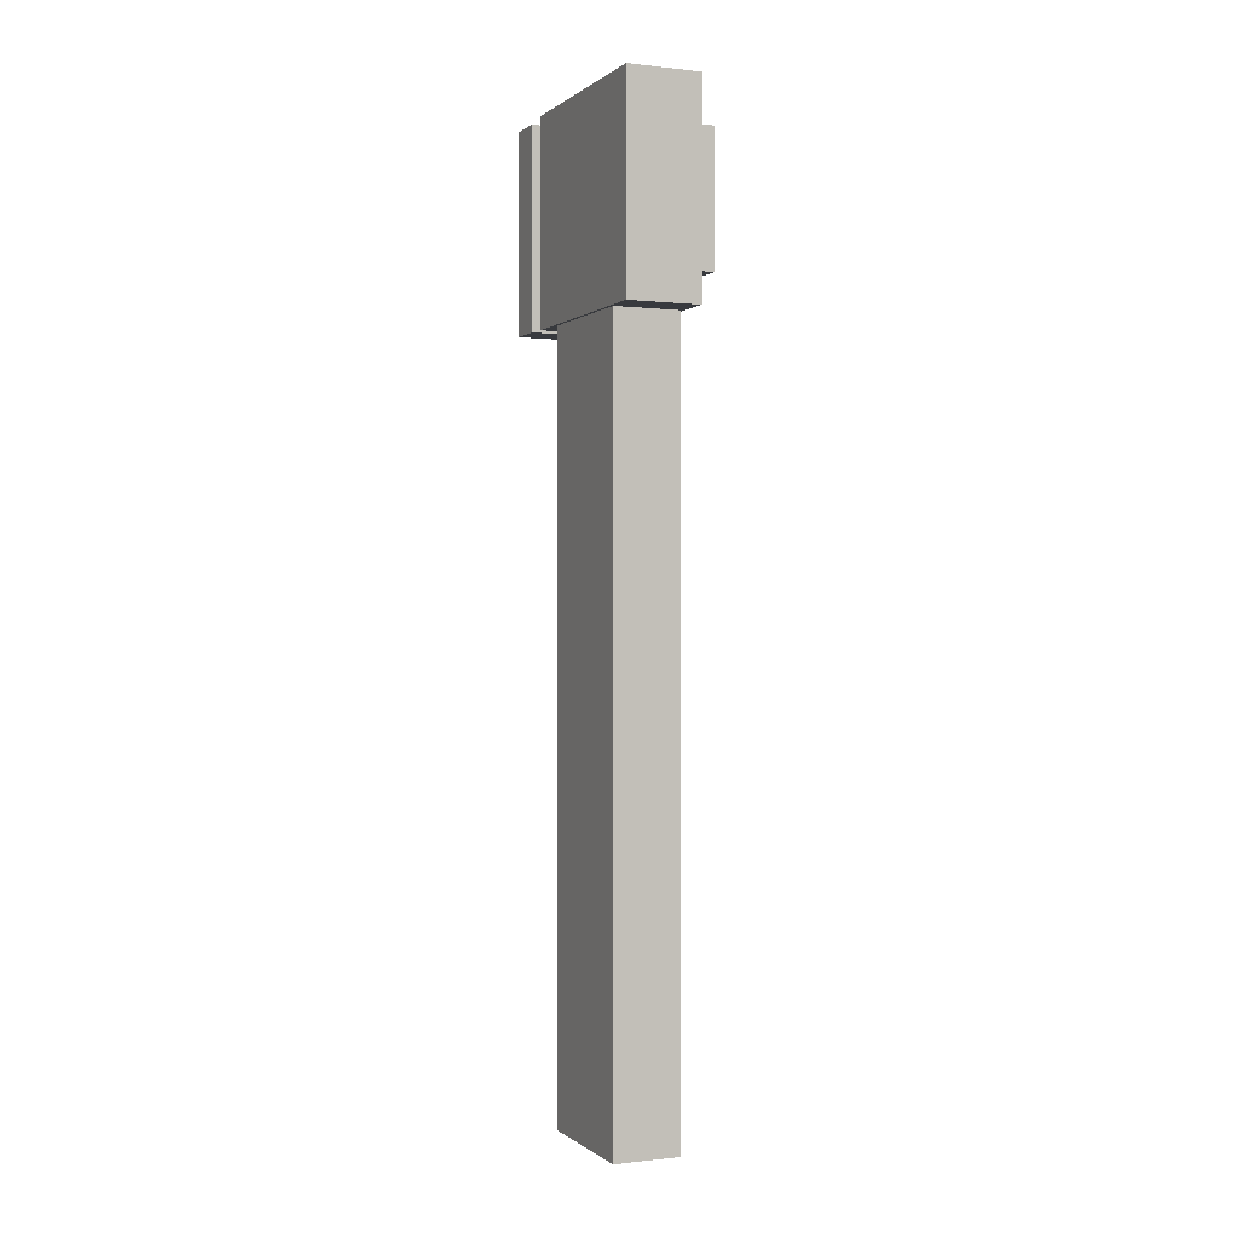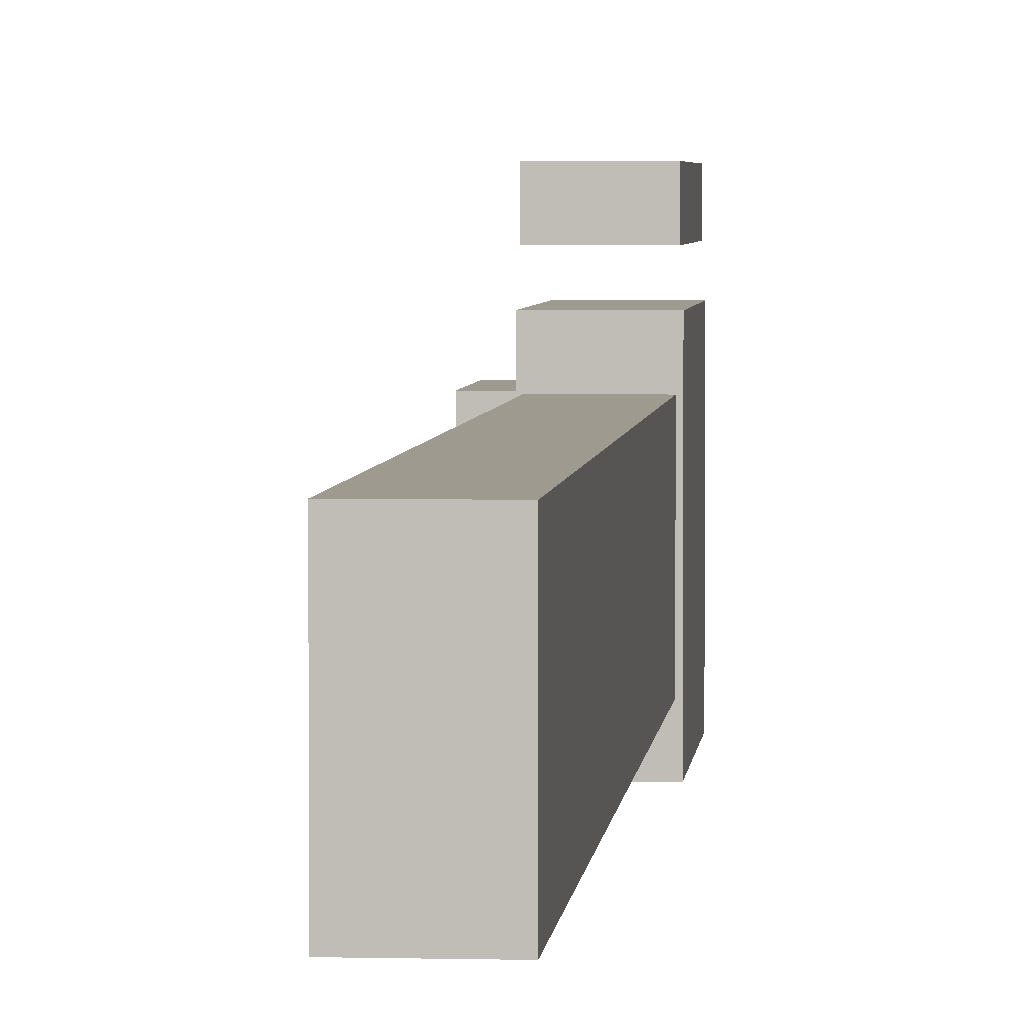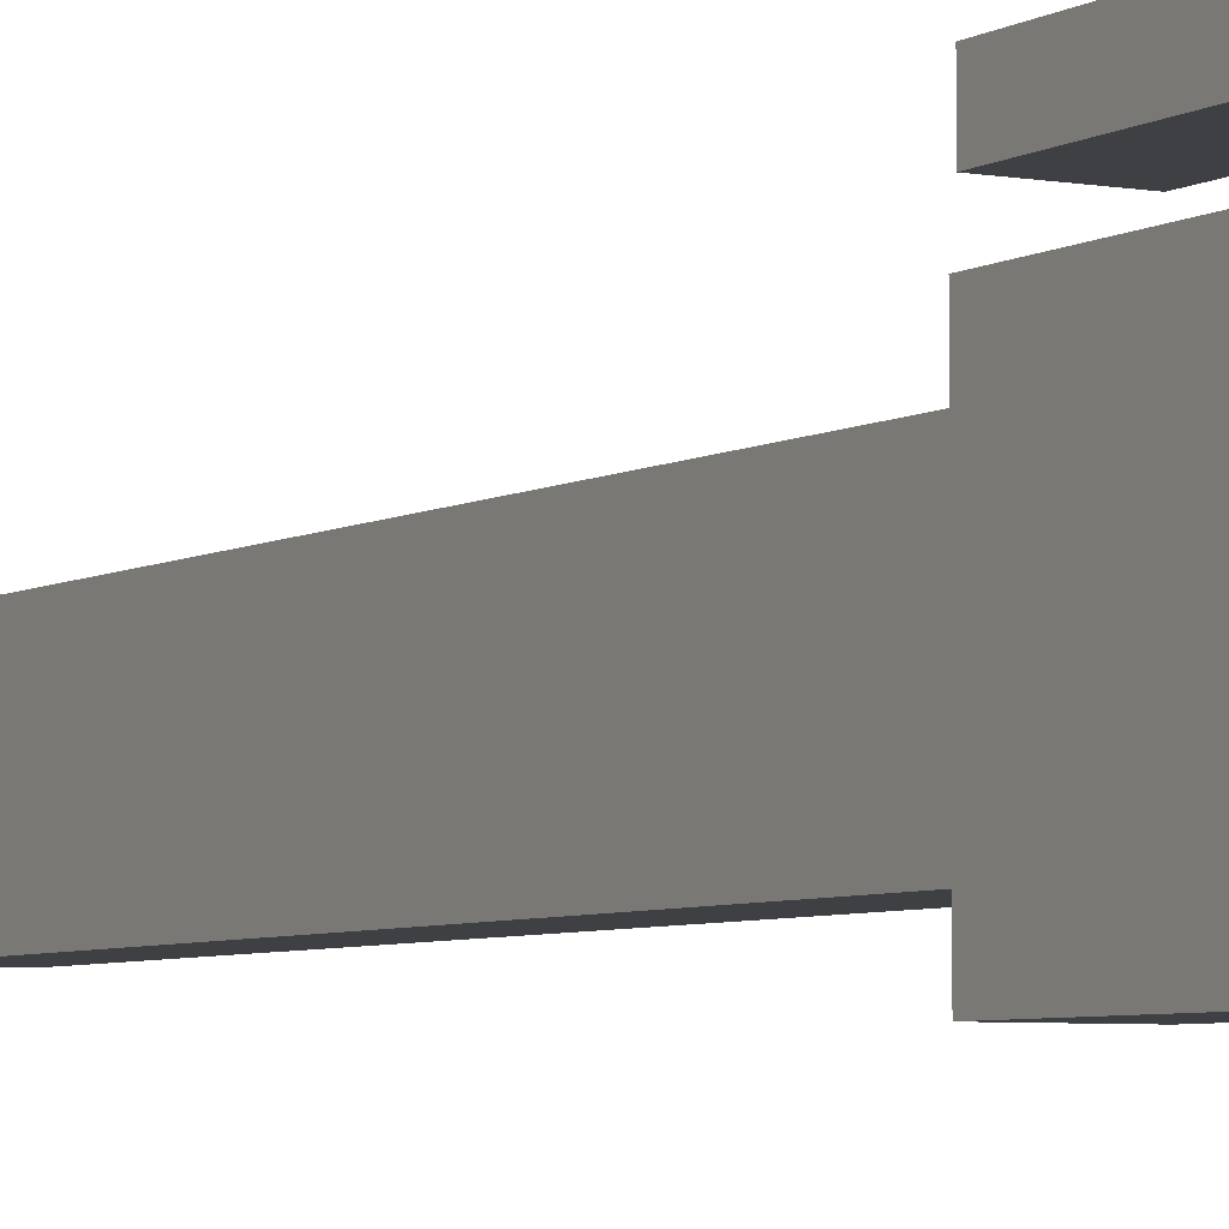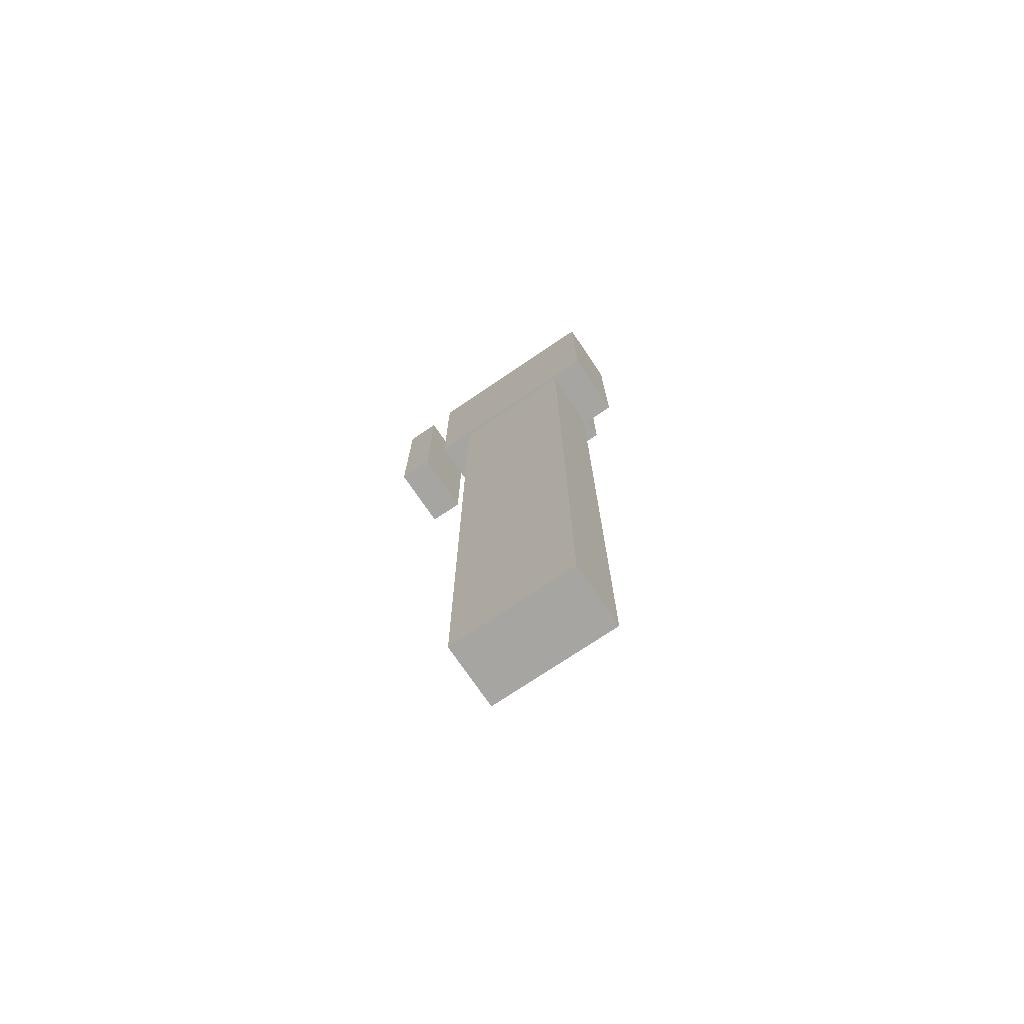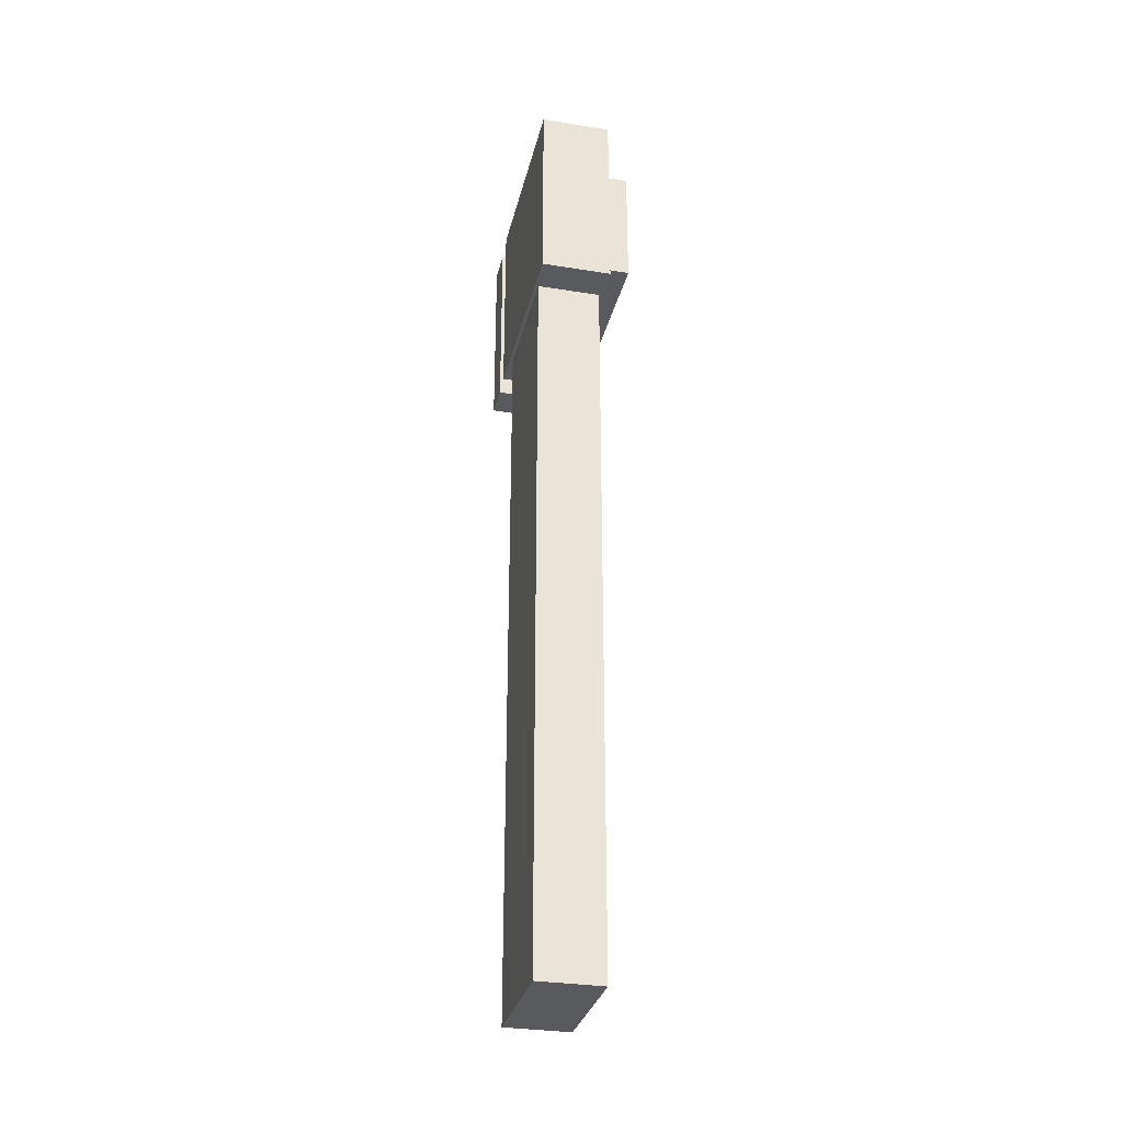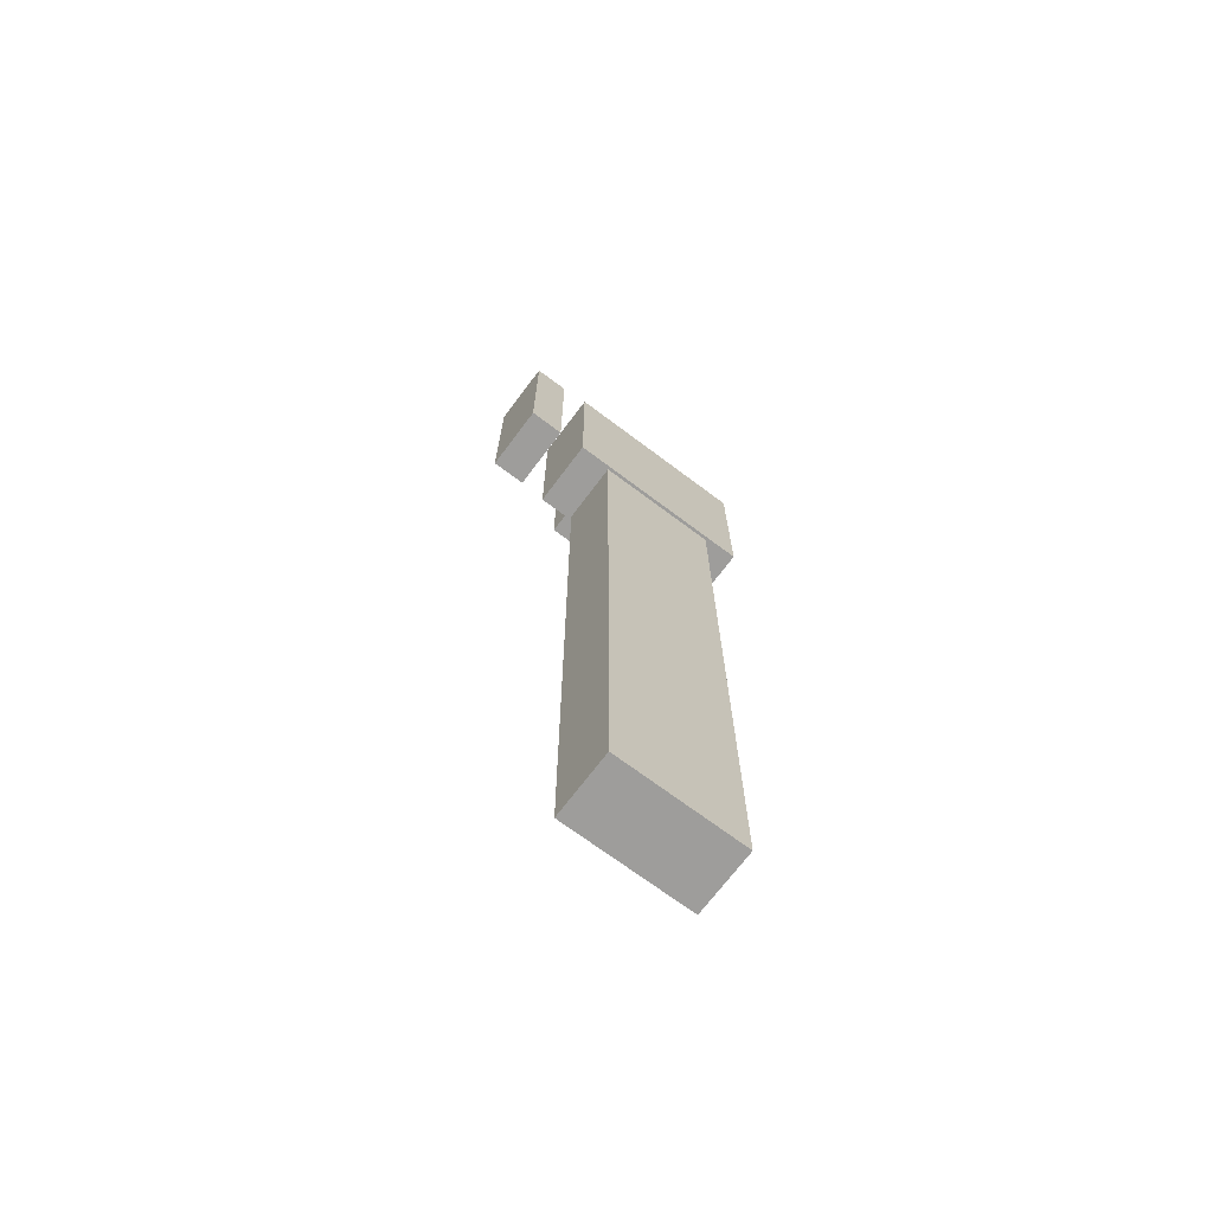
<metadata>
{"format":"obj","ext":"obj","renderer":"f3d","projection":"perspective","resolution":1024,"background":"white","views":[{"elev":-0.1,"azim":-23.3,"up":"+Z"},{"elev":3.6,"azim":-175.2,"up":"+Y"},{"elev":-5.1,"azim":-29.6,"up":"+Y"},{"elev":-73.6,"azim":-55.9,"up":"+Z"},{"elev":-31.2,"azim":-13.0,"up":"+Z"},{"elev":-70.6,"azim":-126.9,"up":"+Z"}]}
</metadata>
<code>
o Rod
v 1.312 0.125 -4.625
v 1.312 0.125 -6.062
v 1.312 -0.125 -4.625
v 1.312 -0.125 -6.062
v 1.188 0.125 -6.062
v 1.188 0.125 -4.625
v 1.188 -0.125 -6.062
v 1.188 -0.125 -4.625
v 1.375 0.125 -4.312
v 1.375 0.125 -4.562
v 1.375 -0.125 -4.312
v 1.375 -0.125 -4.562
v 1.25 0.125 -4.562
v 1.25 0.125 -4.312
v 1.25 -0.125 -4.562
v 1.25 -0.125 -4.312
v 1.319 0.1938 -4.244
v 1.319 0.1938 -4.631
v 1.319 -0.1938 -4.244
v 1.319 -0.1938 -4.631
v 1.181 0.1938 -4.631
v 1.181 0.1938 -4.244
v 1.181 -0.1938 -4.631
v 1.181 -0.1938 -4.244
v 1.316 0.3156 -4.247
v 1.316 0.3156 -4.628
v 1.316 0.2469 -4.247
v 1.316 0.2469 -4.628
v 1.184 0.3156 -4.628
v 1.184 0.3156 -4.247
v 1.184 0.2469 -4.628
v 1.184 0.2469 -4.247
f 4 7 5 2
f 3 4 2 1
f 8 3 1 6
f 7 8 6 5
f 6 1 2 5
f 7 4 3 8
f 12 15 13 10
f 11 12 10 9
f 16 11 9 14
f 15 16 14 13
f 14 9 10 13
f 15 12 11 16
f 20 23 21 18
f 19 20 18 17
f 24 19 17 22
f 23 24 22 21
f 22 17 18 21
f 23 20 19 24
f 28 31 29 26
f 27 28 26 25
f 32 27 25 30
f 31 32 30 29
f 30 25 26 29
f 31 28 27 32

</code>
